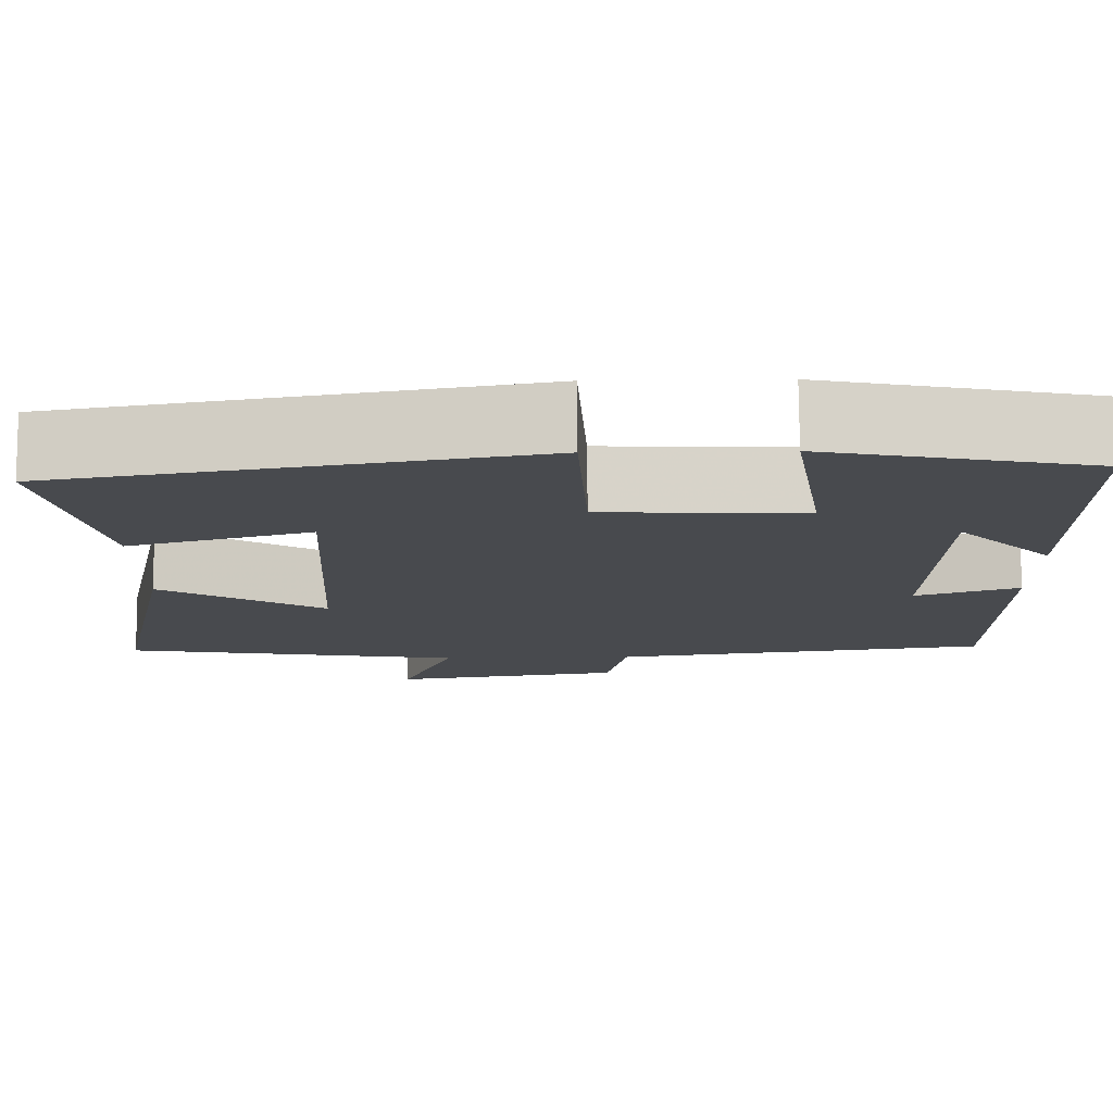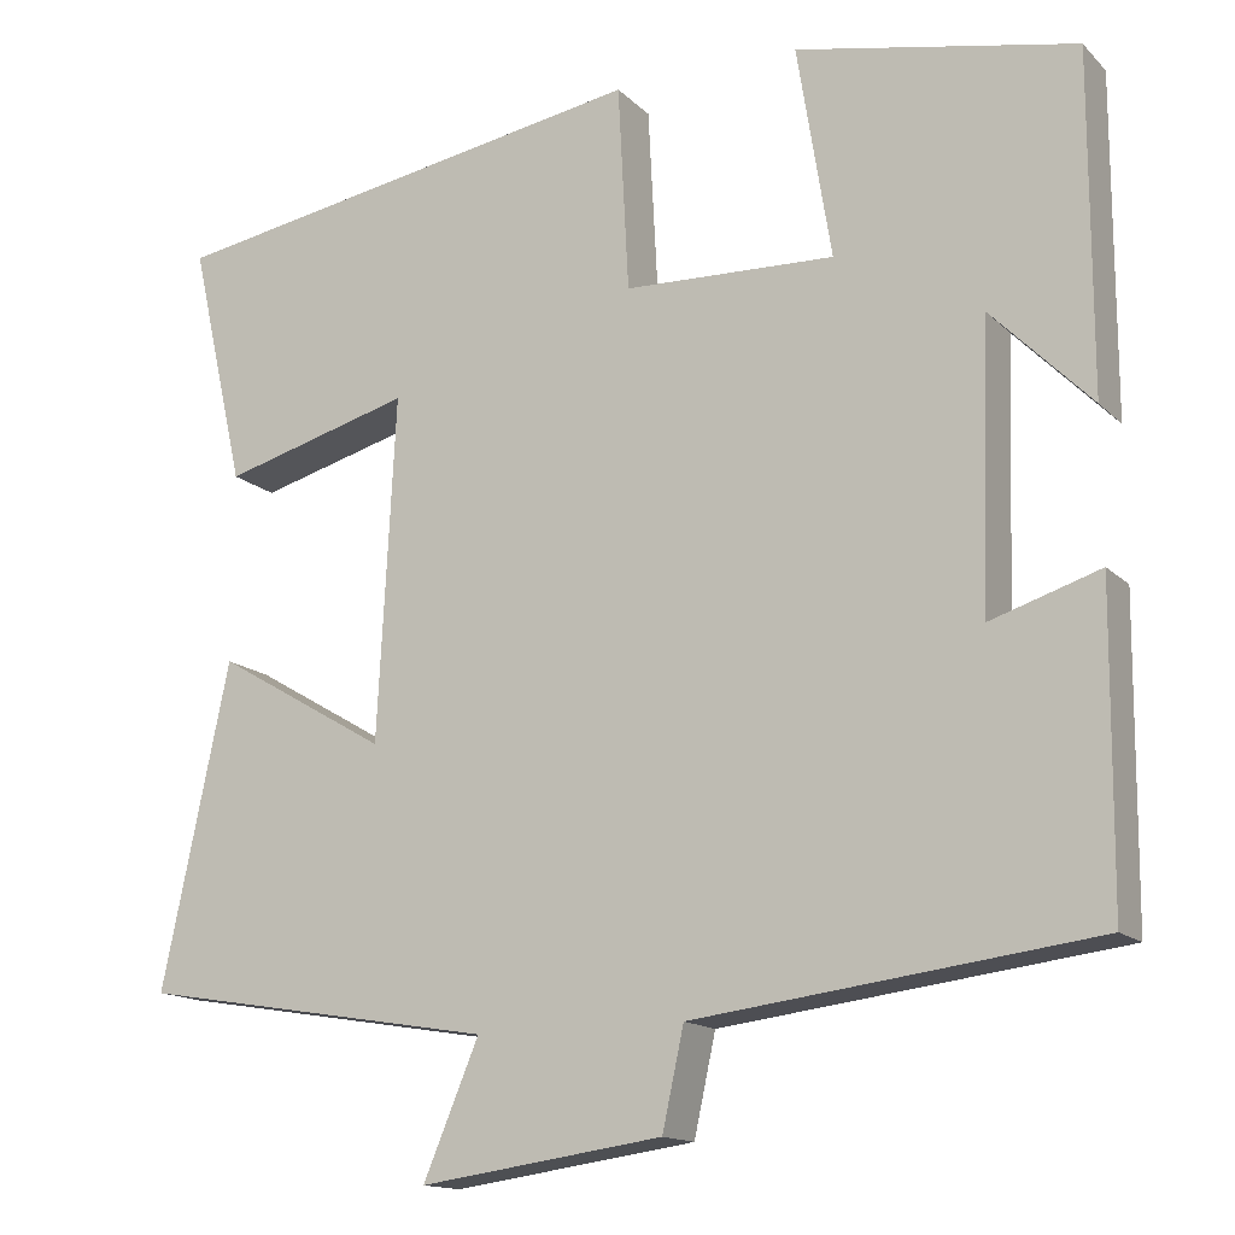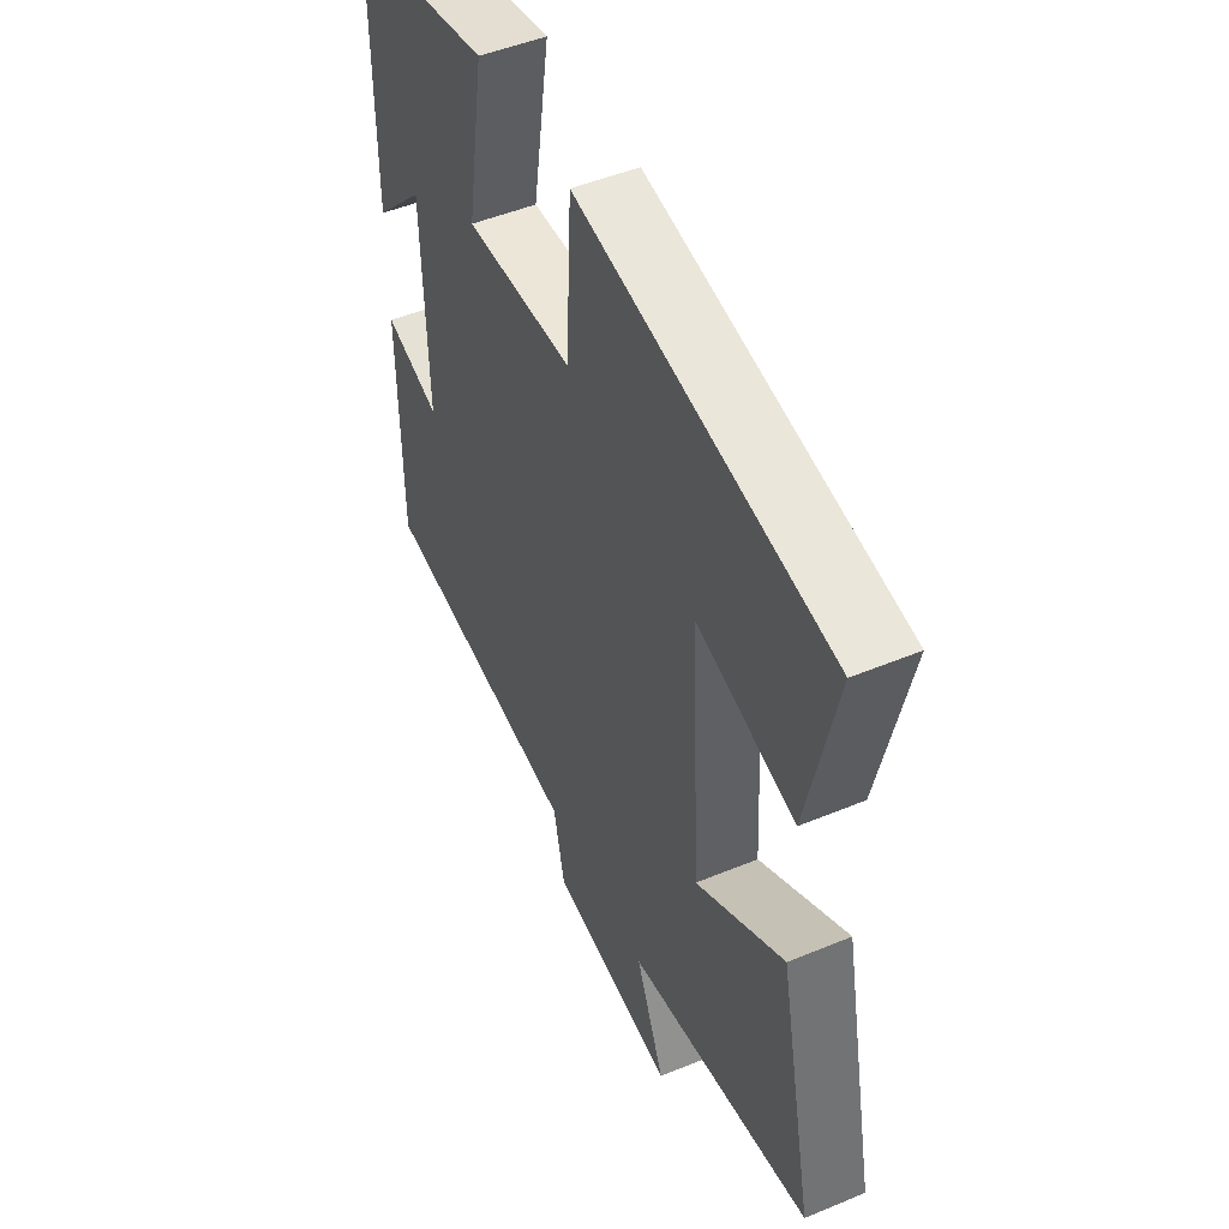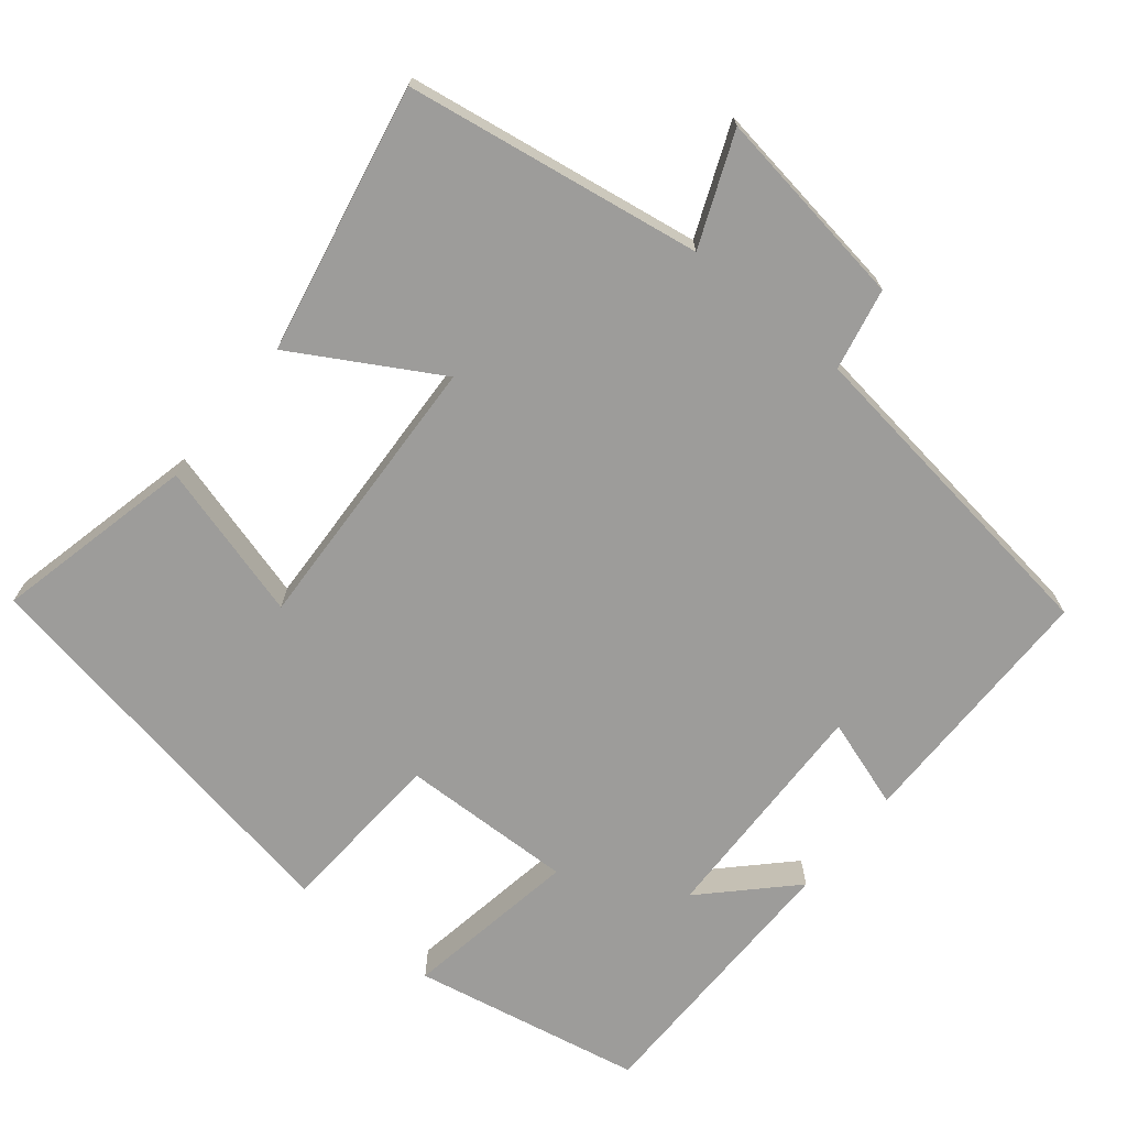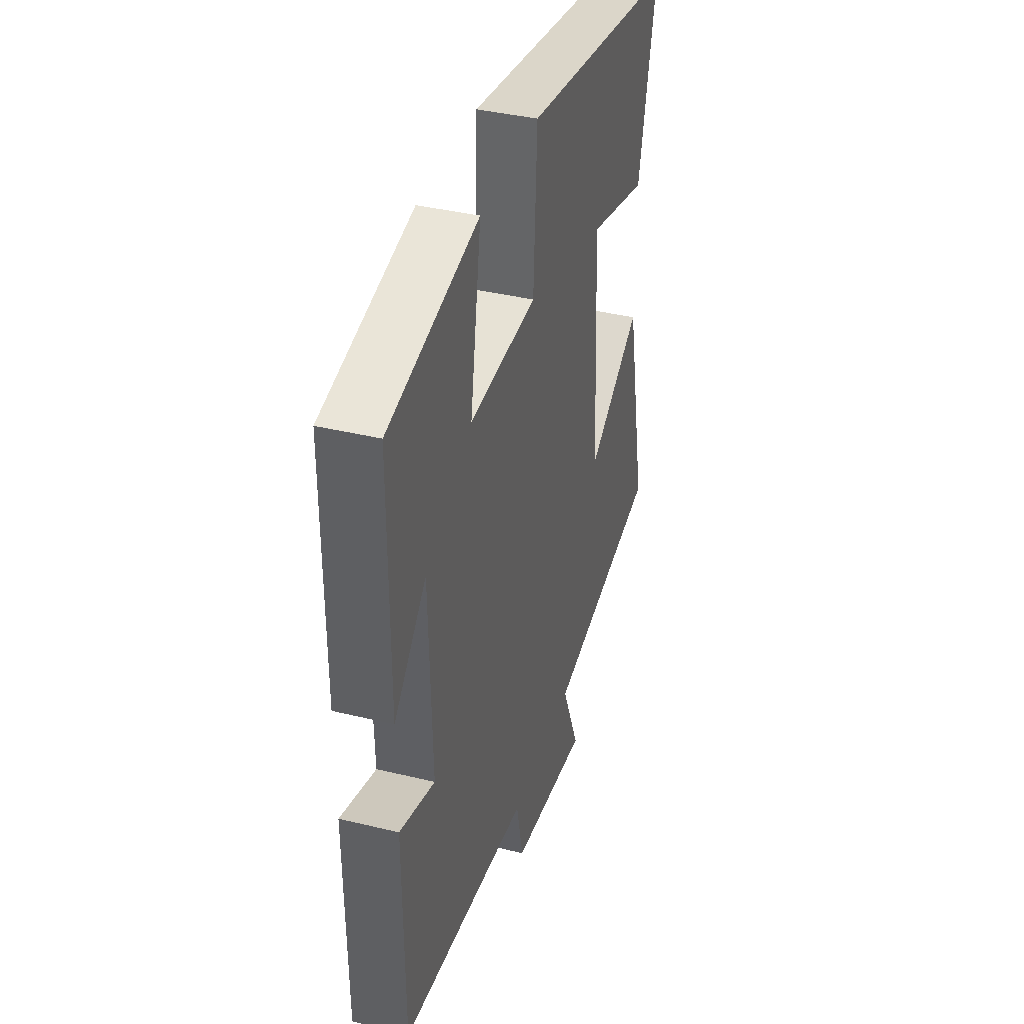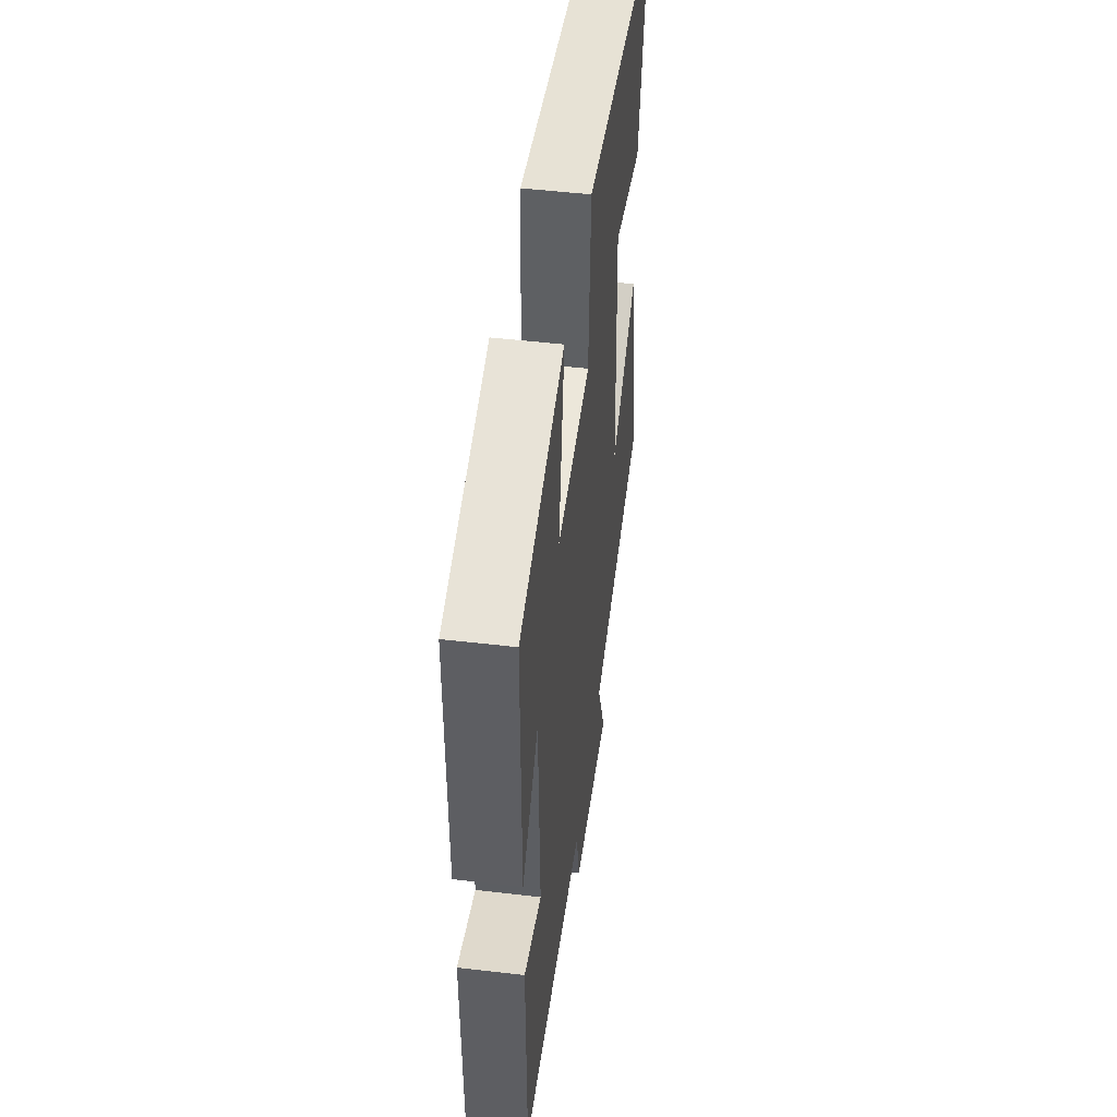
<metadata>
{"format":"obj","ext":"obj","renderer":"f3d","projection":"perspective","resolution":1024,"background":"white","views":[{"elev":76.8,"azim":179.6,"up":"+Z"},{"elev":-14.7,"azim":-152.1,"up":"+Z"},{"elev":48.8,"azim":65.2,"up":"+Z"},{"elev":-70.3,"azim":140.5,"up":"+Y"},{"elev":38.8,"azim":-73.1,"up":"+Z"},{"elev":49.5,"azim":-82.6,"up":"+Z"}]}
</metadata>
<code>
v -0.497 0.07 -0.444
v -0.5 0.07 -0.099
v -0.379 0.07 -0.138
v -0.389 0.07 0.176
v -0.5 0.07 0.063
v -0.5 0.07 0.437
v -0.19 0.07 0.5
v -0.228 0.07 0.263
v 0.006 0.07 0.271
v 0.018 0.07 0.5
v 0.561 0.07 0.408
v 0.5 0.07 0.137
v 0.289 0.07 0.195
v 0.309 0.07 -0.187
v 0.5 0.07 -0.075
v 0.575 0.07 -0.434
v 0.178 0.07 -0.5
v 0.24 0.07 -0.648
v -0.03 0.07 -0.61
v -0.054 0.07 -0.5
v -0.497 0 -0.444
v -0.5 0 -0.099
v -0.379 0 -0.138
v -0.389 0 0.176
v -0.5 0 0.063
v -0.5 0 0.437
v -0.19 0 0.5
v -0.228 0 0.263
v 0.006 0 0.271
v 0.018 0 0.5
v 0.561 0 0.408
v 0.5 0 0.137
v 0.289 0 0.195
v 0.309 0 -0.187
v 0.5 0 -0.075
v 0.575 0 -0.434
v 0.178 0 -0.5
v 0.24 0 -0.648
v -0.03 0 -0.61
v -0.054 0 -0.5
f 17 18 19 20
f 14 15 16 17
f 13 14 17 20
f 10 11 12 13
f 9 10 13
f 8 9 13 20
f 6 7 8
f 4 5 6
f 4 6 8 20
f 20 1 2 3
f 3 4 20
f 40 39 38 37
f 37 36 35 34
f 40 37 34 33
f 33 32 31 30
f 33 30 29
f 40 33 29 28
f 28 27 26
f 26 25 24
f 40 28 26 24
f 23 22 21 40
f 40 24 23
f 1 21 22 2
f 2 22 23 3
f 3 23 24 4
f 4 24 25 5
f 5 25 26 6
f 6 26 27 7
f 7 27 28 8
f 8 28 29 9
f 9 29 30 10
f 10 30 31 11
f 11 31 32 12
f 12 32 33 13
f 13 33 34 14
f 14 34 35 15
f 15 35 36 16
f 16 36 37 17
f 17 37 38 18
f 18 38 39 19
f 19 39 40 20
f 20 40 21 1

</code>
